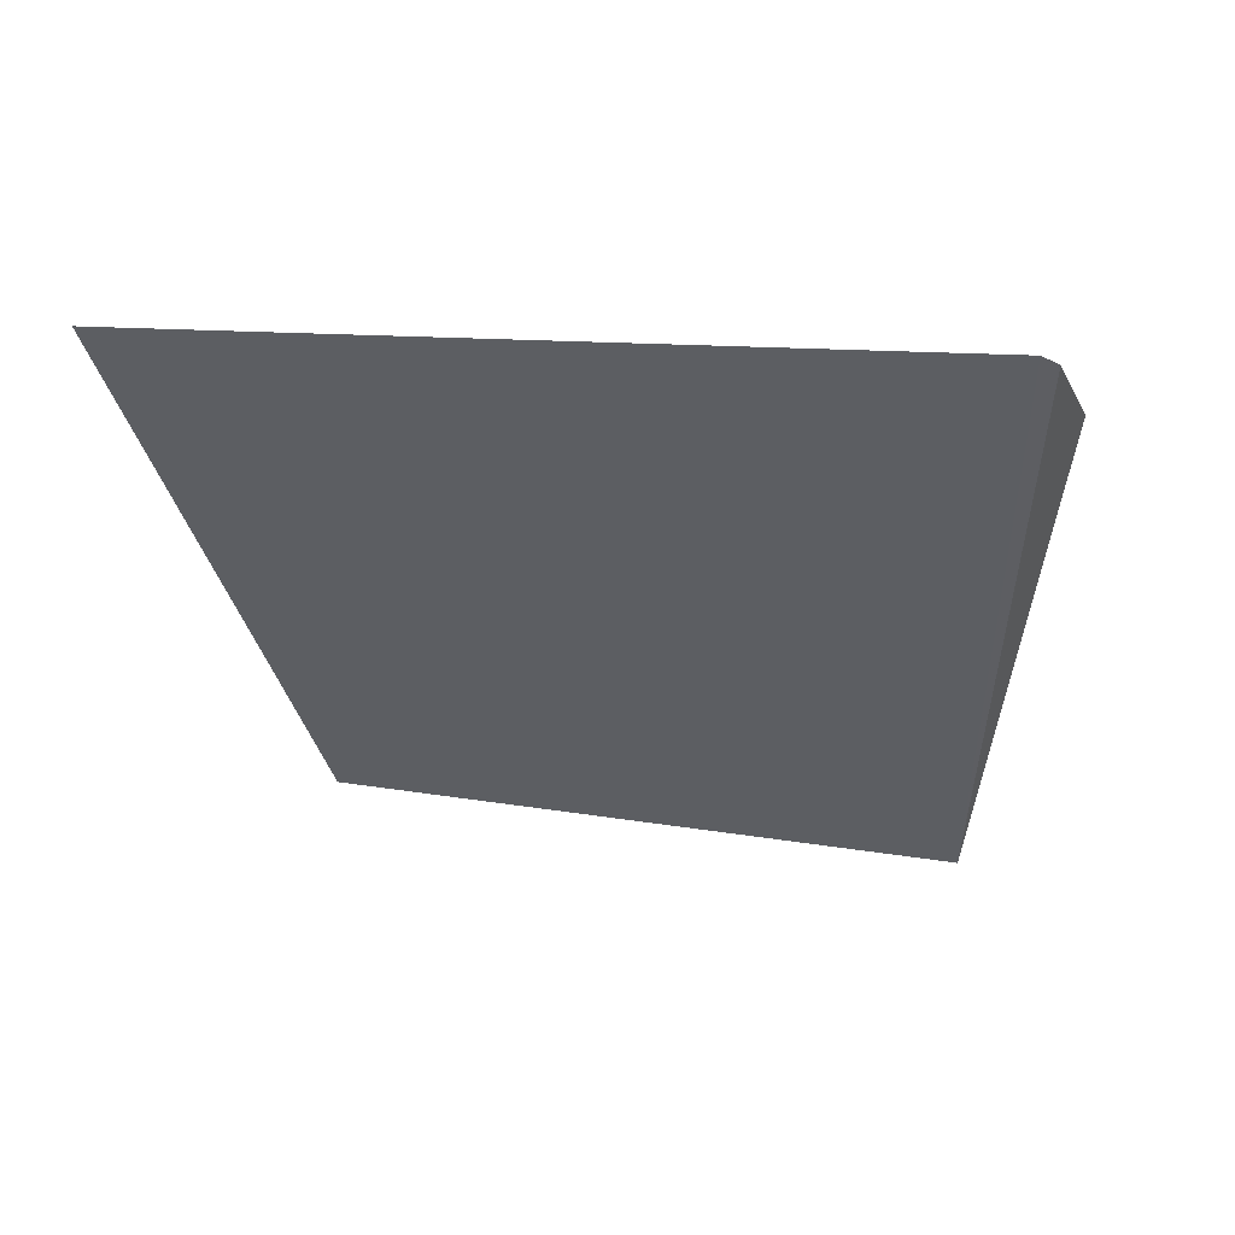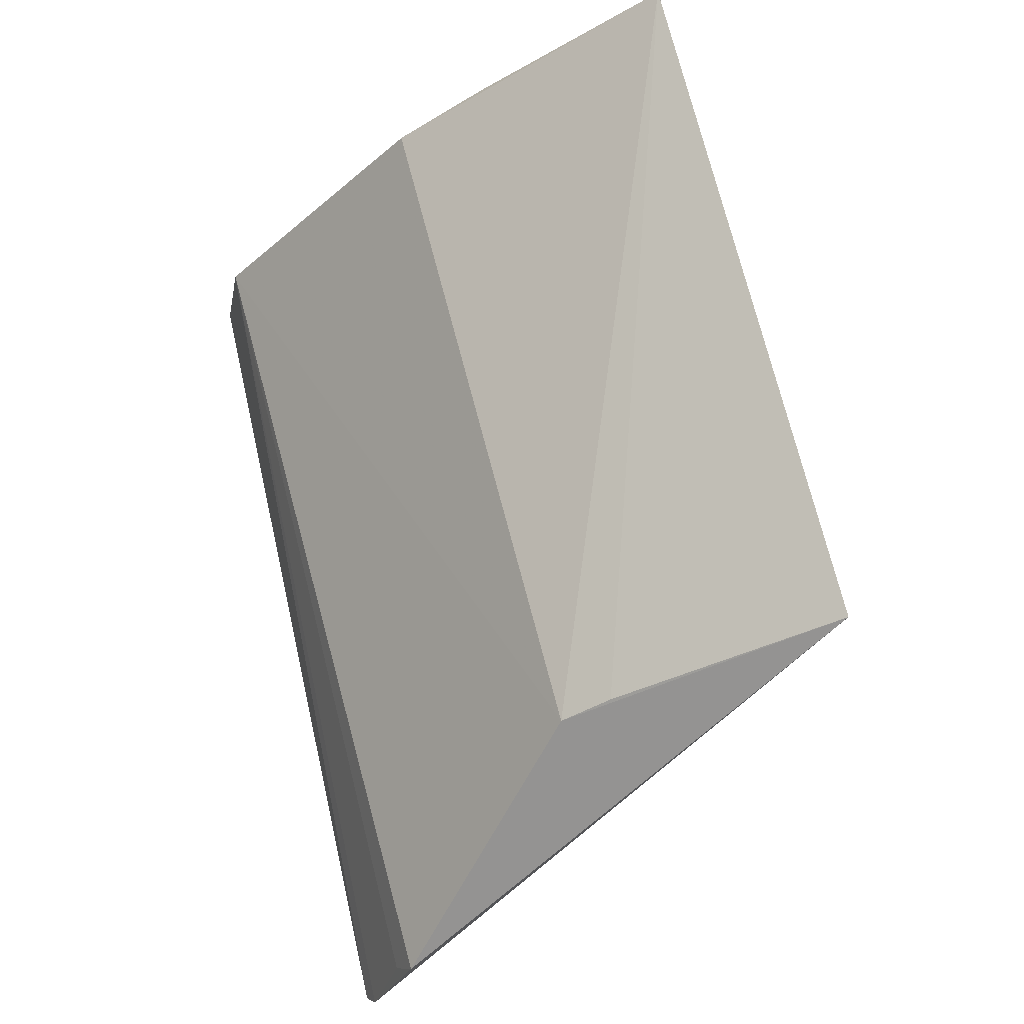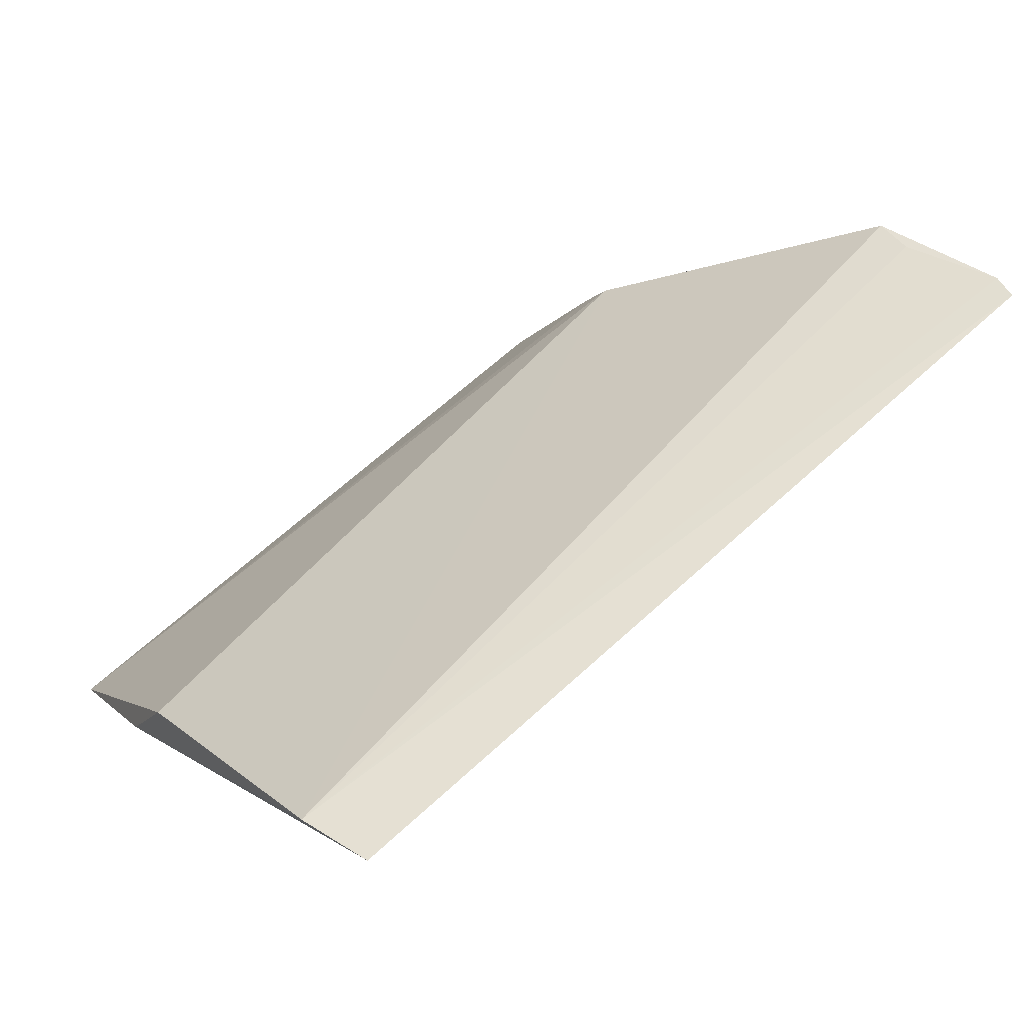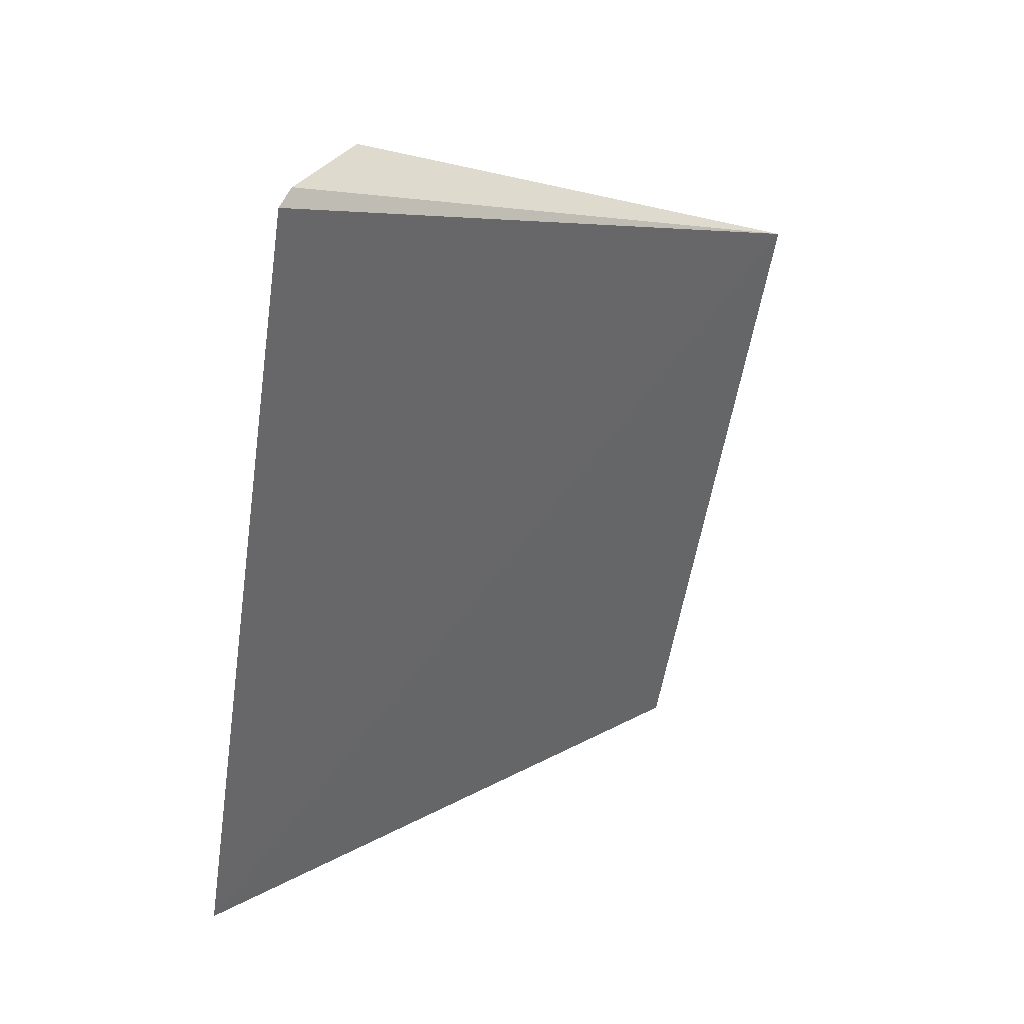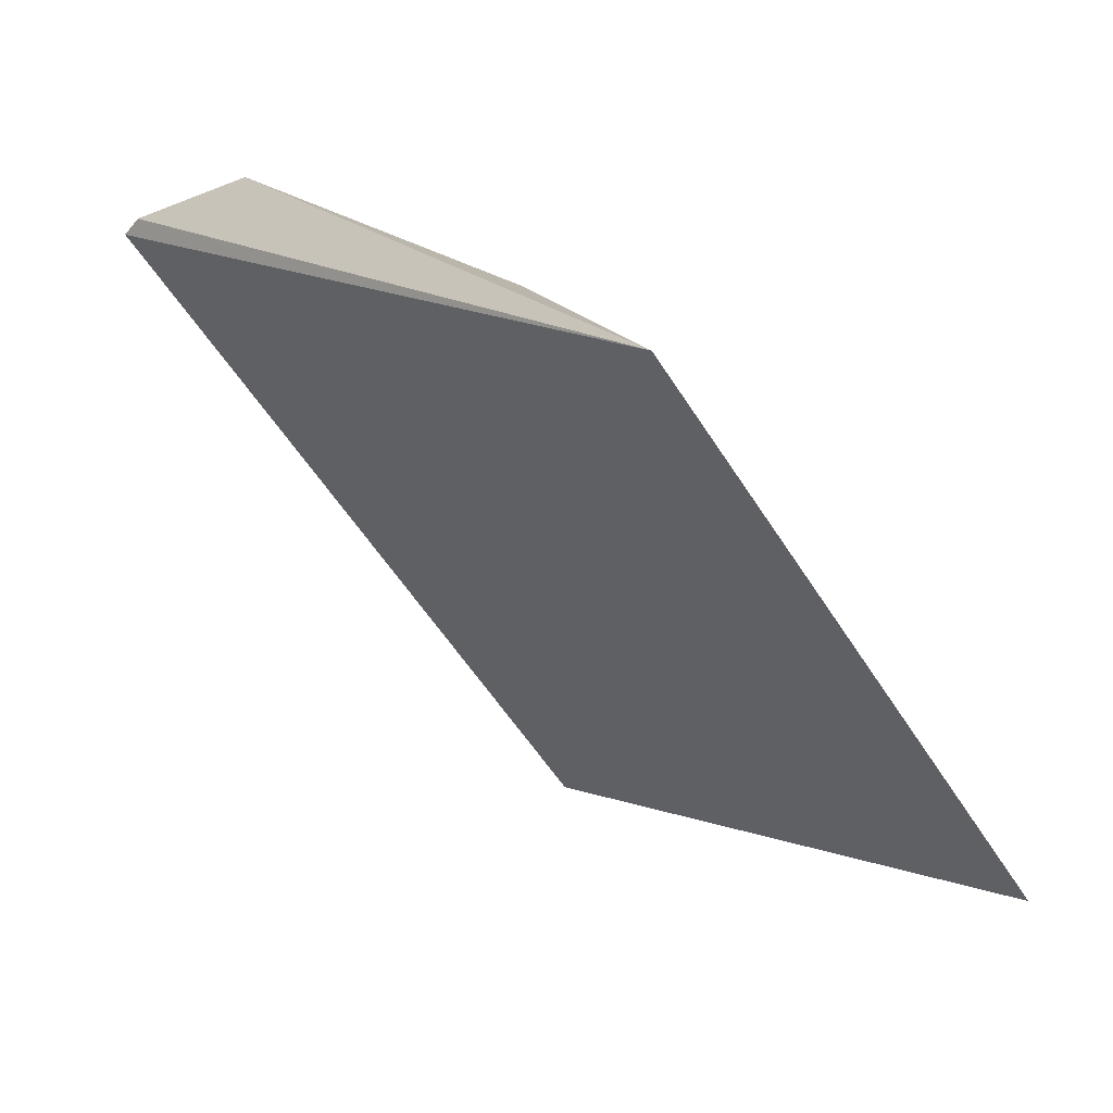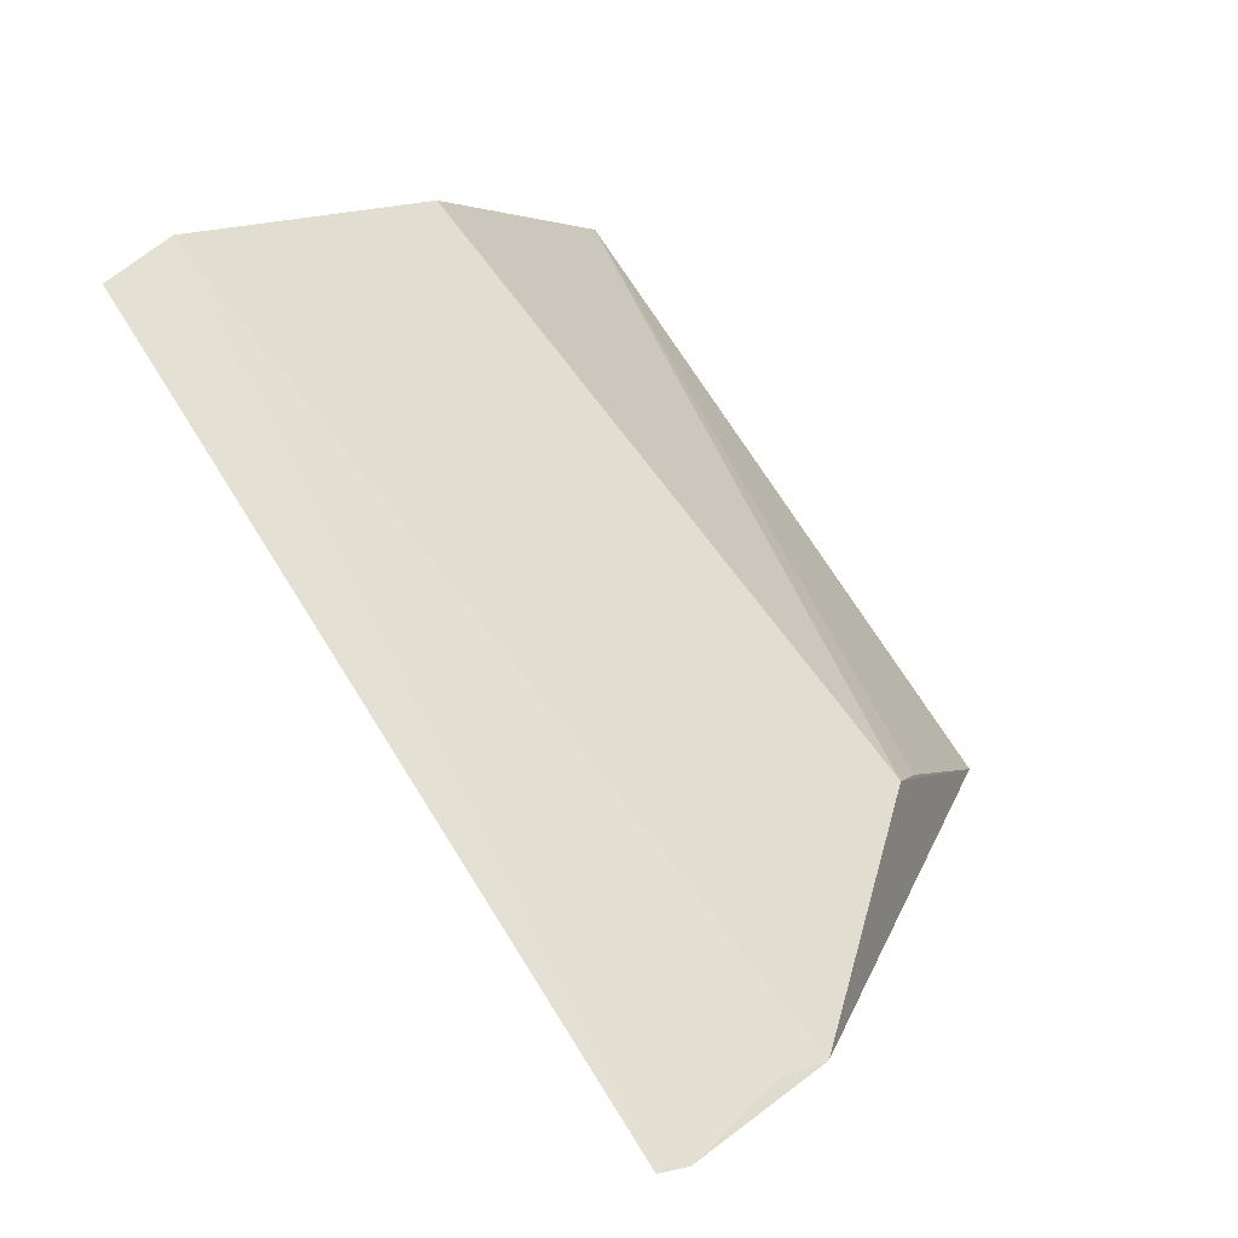
<metadata>
{"format":"obj","ext":"obj","renderer":"f3d","projection":"perspective","resolution":1024,"background":"white","views":[{"elev":9.9,"azim":20.6,"up":"+Z"},{"elev":68.8,"azim":77.3,"up":"+Y"},{"elev":65.9,"azim":-46.1,"up":"+Z"},{"elev":-59.6,"azim":81.8,"up":"+Y"},{"elev":-60.2,"azim":119.5,"up":"+Z"},{"elev":72.8,"azim":54.2,"up":"+Z"}]}
</metadata>
<code>
v 0.1197 0.008205 0.03742
v 0.1199 0.008771 0.03722
v 0.1002 0.01108 0.03703
v 0.1002 0.02078 0.0257
v 0.1159 0.01992 0.0254
v 0.1005 0.009405 0.03745
v 0.116 0.01703 0.03167
v 0.09991 0.01759 0.02992
v 0.1198 0.01189 0.03613
v 0.1159 0.0176 0.03053
v 0.1003 0.01668 0.03211
v 0.1196 0.011 0.03647
f 1 2 3
f 5 2 1
f 6 1 3
f 6 5 1
f 6 4 5
f 8 6 3
f 8 4 6
f 9 7 3
f 9 2 5
f 9 5 7
f 10 7 5
f 10 5 4
f 10 4 7
f 11 7 4
f 11 4 8
f 11 8 3
f 11 3 7
f 12 9 3
f 12 3 2
f 12 2 9

</code>
